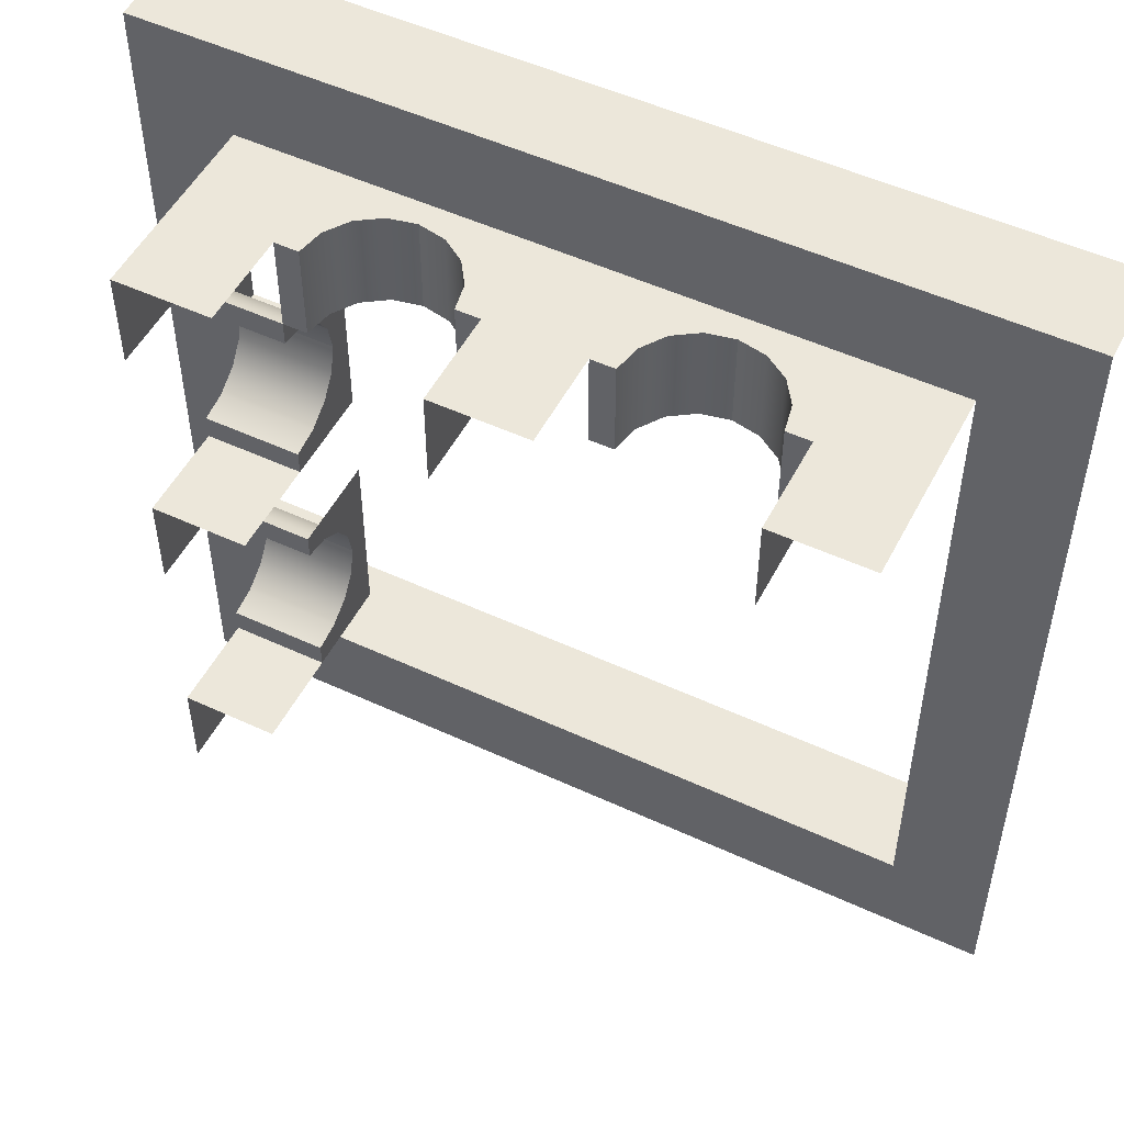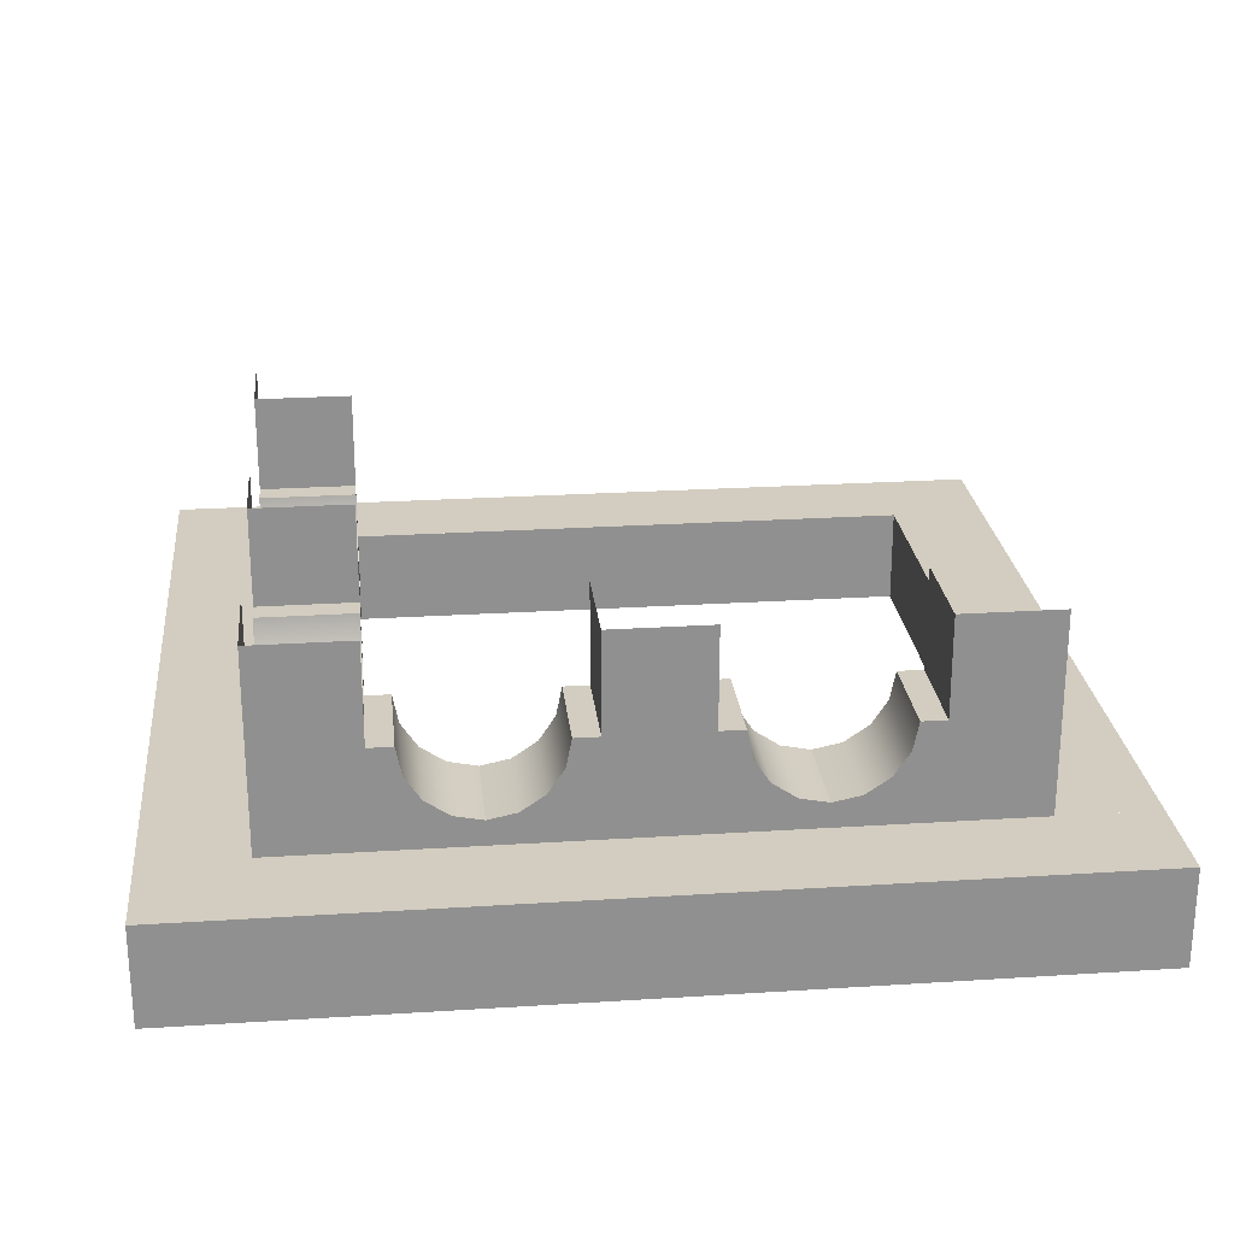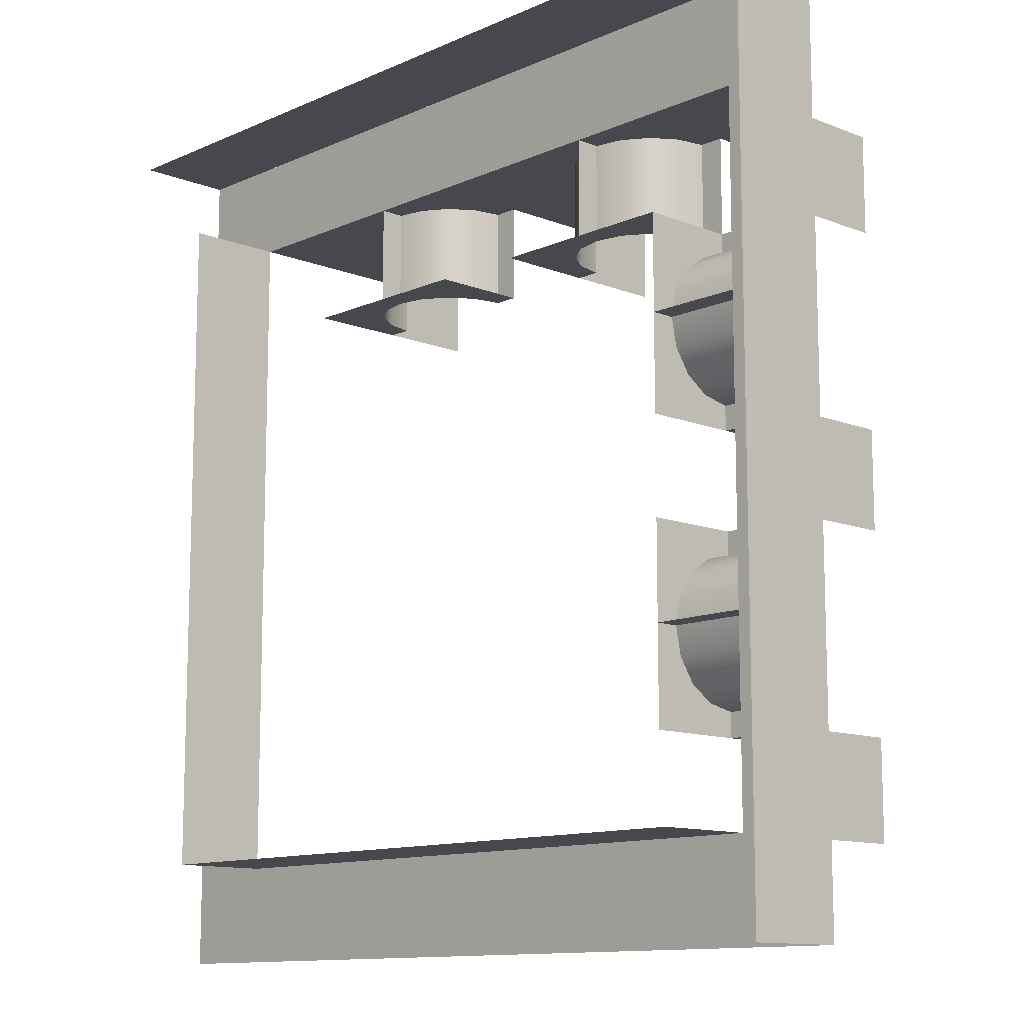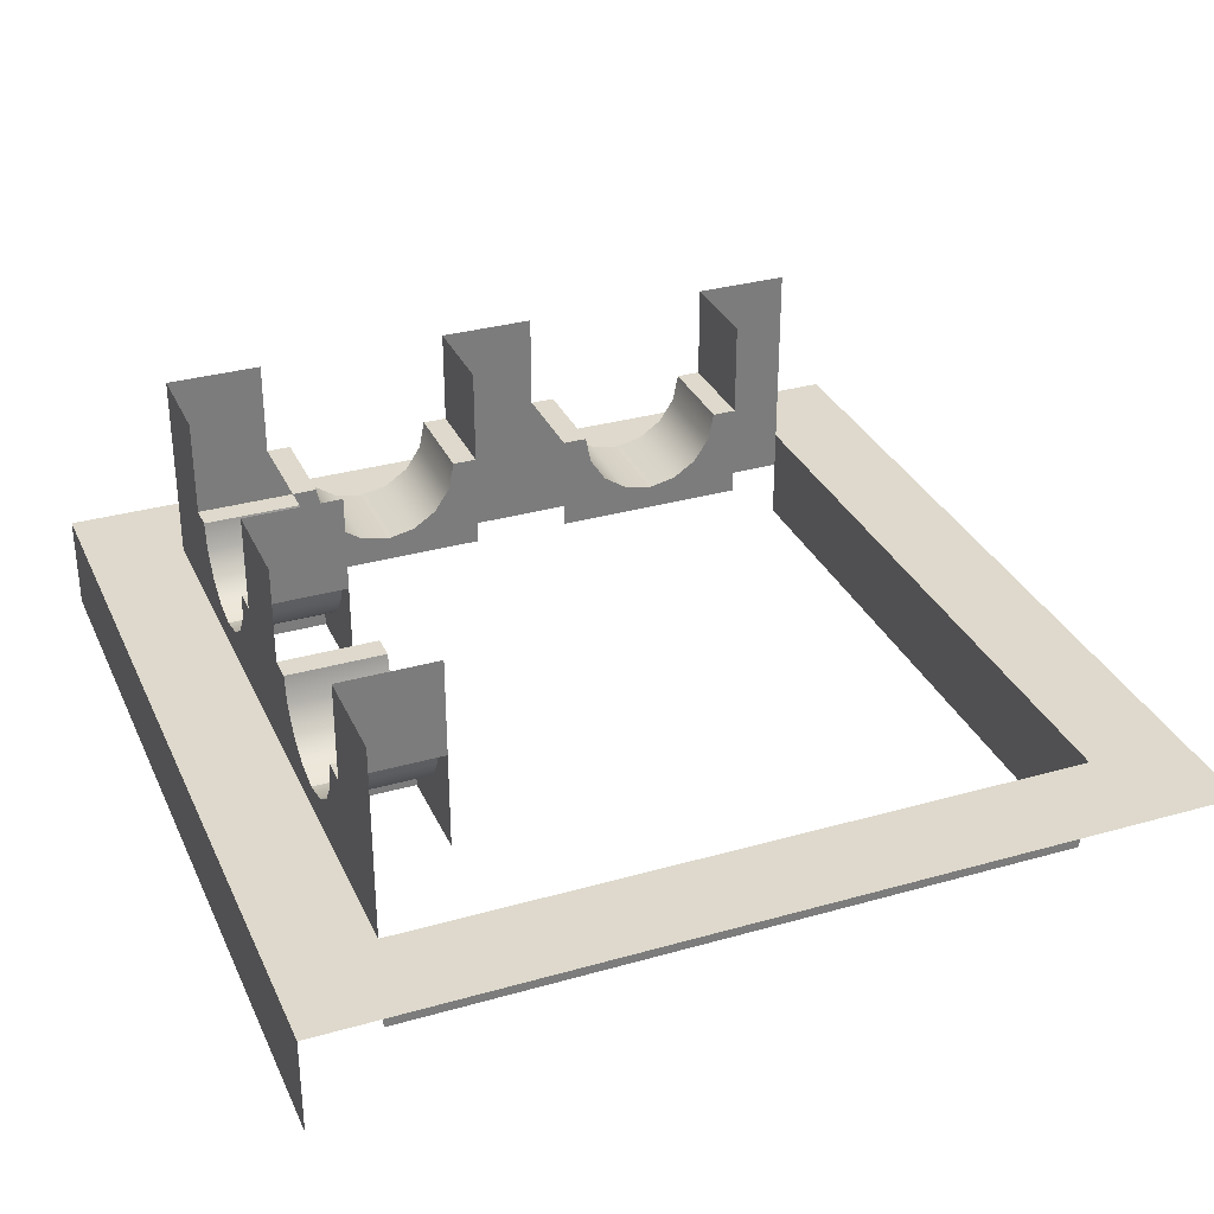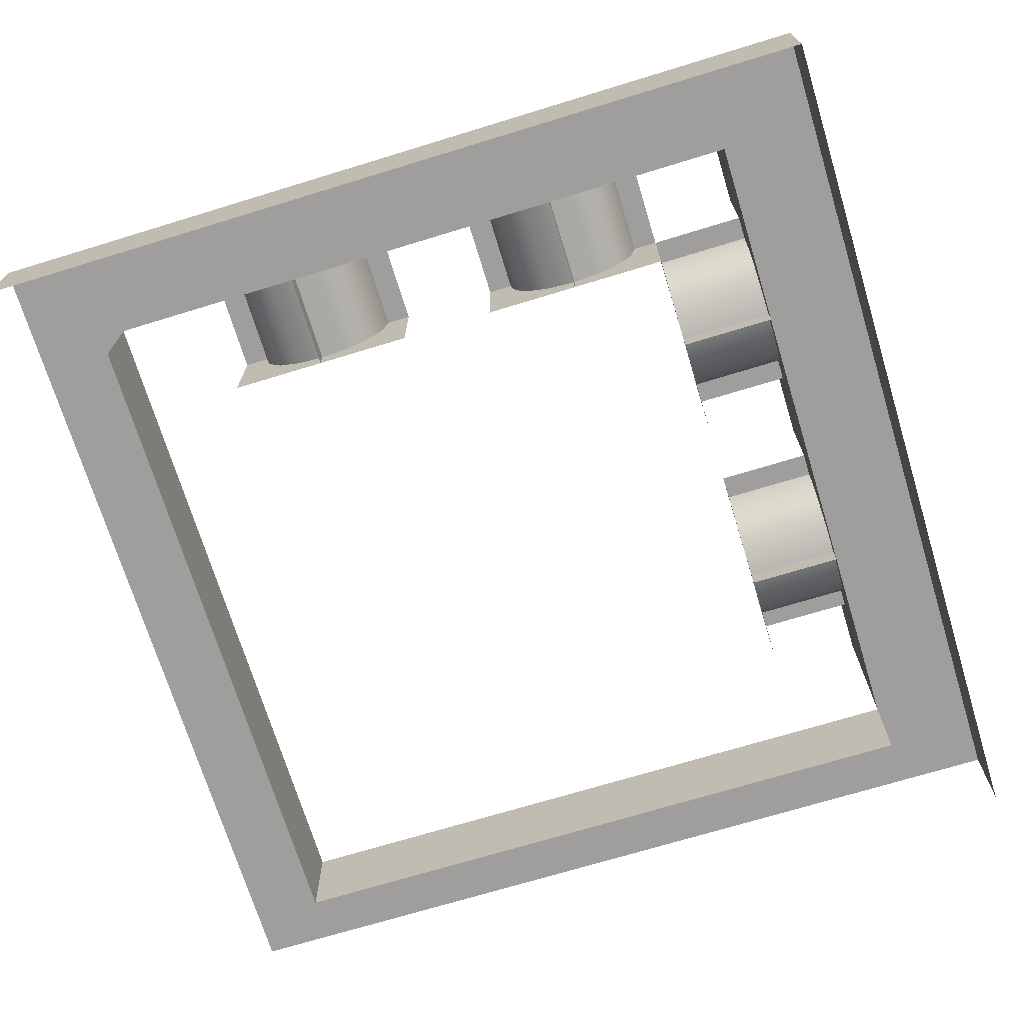
<metadata>
{"format":"obj","ext":"obj","renderer":"f3d","projection":"perspective","resolution":1024,"background":"white","views":[{"elev":51.3,"azim":-153.2,"up":"+Z"},{"elev":24.6,"azim":84.0,"up":"+Y"},{"elev":-11.8,"azim":46.6,"up":"+Z"},{"elev":32.1,"azim":158.3,"up":"+Y"},{"elev":-71.0,"azim":17.0,"up":"+Y"}]}
</metadata>
<code>
g _Combined_Vis16_0
v -8.25 -4.5 -1.5
v -8.25 -4.5 -0.5
v -8.5 -4.5 -0.5
v -8.5 -4.5 -1.5
v -7.5 -5.5 -0.5
v -7.5 -5.25 -0.5
v -7.5 -5.25 -1.5
v -7.5 -5.5 -1.5
v -8.25 -4.5 -1.5
v -8.5 -4.5 -1.5
v -8.5 -5.5 -1.5
v -8.193 -4.785 -1.5
v -8.03 -5.029 -1.5
v -7.787 -5.191 -1.5
v -7.5 -5.25 -1.5
v -7.5 -5.5 -1.5
v -8.25 -4.5 -0.5
v -8.5 -5.5 -0.5
v -8.5 -4.5 -0.5
v -8.193 -4.785 -0.5
v -8.03 -5.029 -0.5
v -7.787 -5.191 -0.5
v -7.5 -5.25 -0.5
v -7.5 -5.5 -0.5
v -7.5 -5.25 -0.5
v -7.787 -5.191 -1.5
v -7.5 -5.25 -1.5
v -7.787 -5.191 -0.5
v -8.03 -5.029 -1.5
v -8.03 -5.029 -0.5
v -8.193 -4.785 -1.5
v -8.193 -4.785 -0.5
v -8.25 -4.5 -1.5
v -8.25 -4.5 -0.5
v -3.5 -4.5 -1.75
v -2.5 -4.5 -1.75
v -2.5 -4.5 -1.5
v -3.5 -4.5 -1.5
v -2.5 -5.5 -2.5
v -2.5 -5.25 -2.5
v -3.5 -5.25 -2.5
v -3.5 -5.5 -2.5
v -3.5 -4.5 -1.75
v -3.5 -4.5 -1.5
v -3.5 -5.5 -1.5
v -3.5 -4.785 -1.807
v -3.5 -5.029 -1.97
v -3.5 -5.191 -2.213
v -3.5 -5.25 -2.5
v -3.5 -5.5 -2.5
v -2.5 -4.5 -1.75
v -2.5 -5.5 -1.5
v -2.5 -4.5 -1.5
v -2.5 -4.785 -1.807
v -2.5 -5.029 -1.97
v -2.5 -5.191 -2.213
v -2.5 -5.25 -2.5
v -2.5 -5.5 -2.5
v -2.5 -5.25 -2.5
v -3.5 -5.191 -2.213
v -3.5 -5.25 -2.5
v -2.5 -5.191 -2.213
v -3.5 -5.029 -1.97
v -2.5 -5.029 -1.97
v -3.5 -4.785 -1.807
v -2.5 -4.785 -1.807
v -3.5 -4.5 -1.75
v -2.5 -4.5 -1.75
v -5.25 -4.5 -1.5
v -5.25 -4.5 -0.5
v -5.5 -4.5 -0.5
v -5.5 -4.5 -1.5
v -4.5 -5.5 -0.5
v -4.5 -5.25 -0.5
v -4.5 -5.25 -1.5
v -4.5 -5.5 -1.5
v -5.25 -4.5 -1.5
v -5.5 -4.5 -1.5
v -5.5 -5.5 -1.5
v -5.193 -4.785 -1.5
v -5.03 -5.029 -1.5
v -4.787 -5.191 -1.5
v -4.5 -5.25 -1.5
v -4.5 -5.5 -1.5
v -5.25 -4.5 -0.5
v -5.5 -5.5 -0.5
v -5.5 -4.5 -0.5
v -5.193 -4.785 -0.5
v -5.03 -5.029 -0.5
v -4.787 -5.191 -0.5
v -4.5 -5.25 -0.5
v -4.5 -5.5 -0.5
v -4.5 -5.25 -0.5
v -4.787 -5.191 -1.5
v -4.5 -5.25 -1.5
v -4.787 -5.191 -0.5
v -5.03 -5.029 -1.5
v -5.03 -5.029 -0.5
v -5.193 -4.785 -1.5
v -5.193 -4.785 -0.5
v -5.25 -4.5 -1.5
v -5.25 -4.5 -0.5
v -2.5 -4.5 -3.25
v -3.5 -4.5 -3.25
v -3.5 -4.5 -3.5
v -2.5 -4.5 -3.5
v -3.5 -5.5 -2.5
v -3.5 -5.25 -2.5
v -2.5 -5.25 -2.5
v -2.5 -5.5 -2.5
v -2.5 -4.5 -3.25
v -2.5 -4.5 -3.5
v -2.5 -5.5 -3.5
v -2.5 -4.785 -3.193
v -2.5 -5.029 -3.03
v -2.5 -5.191 -2.787
v -2.5 -5.25 -2.5
v -2.5 -5.5 -2.5
v -3.5 -4.5 -3.25
v -3.5 -5.5 -3.5
v -3.5 -4.5 -3.5
v -3.5 -4.785 -3.193
v -3.5 -5.029 -3.03
v -3.5 -5.191 -2.787
v -3.5 -5.25 -2.5
v -3.5 -5.5 -2.5
v -3.5 -5.25 -2.5
v -2.5 -5.191 -2.787
v -2.5 -5.25 -2.5
v -3.5 -5.191 -2.787
v -2.5 -5.029 -3.03
v -3.5 -5.029 -3.03
v -2.5 -4.785 -3.193
v -3.5 -4.785 -3.193
v -2.5 -4.5 -3.25
v -3.5 -4.5 -3.25
v -2.5 -4.5 -6.25
v -3.5 -4.5 -6.25
v -3.5 -4.5 -6.5
v -2.5 -4.5 -6.5
v -3.5 -5.5 -5.5
v -3.5 -5.25 -5.5
v -2.5 -5.25 -5.5
v -2.5 -5.5 -5.5
v -2.5 -4.5 -6.25
v -2.5 -4.5 -6.5
v -2.5 -5.5 -6.5
v -2.5 -4.785 -6.193
v -2.5 -5.029 -6.03
v -2.5 -5.191 -5.787
v -2.5 -5.25 -5.5
v -2.5 -5.5 -5.5
v -3.5 -4.5 -6.25
v -3.5 -5.5 -6.5
v -3.5 -4.5 -6.5
v -3.5 -4.785 -6.193
v -3.5 -5.029 -6.03
v -3.5 -5.191 -5.787
v -3.5 -5.25 -5.5
v -3.5 -5.5 -5.5
v -3.5 -5.25 -5.5
v -2.5 -5.191 -5.787
v -2.5 -5.25 -5.5
v -3.5 -5.191 -5.787
v -2.5 -5.029 -6.03
v -3.5 -5.029 -6.03
v -2.5 -4.785 -6.193
v -3.5 -4.785 -6.193
v -2.5 -4.5 -6.25
v -3.5 -4.5 -6.25
v -6.75 -4.5 -0.5
v -6.75 -4.5 -1.5
v -6.5 -4.5 -1.5
v -6.5 -4.5 -0.5
v -7.5 -5.5 -1.5
v -7.5 -5.25 -1.5
v -7.5 -5.25 -0.5
v -7.5 -5.5 -0.5
v -6.75 -4.5 -0.5
v -6.5 -4.5 -0.5
v -6.5 -5.5 -0.5
v -6.807 -4.785 -0.5
v -6.97 -5.029 -0.5
v -7.213 -5.191 -0.5
v -7.5 -5.25 -0.5
v -7.5 -5.5 -0.5
v -6.75 -4.5 -1.5
v -6.5 -5.5 -1.5
v -6.5 -4.5 -1.5
v -6.807 -4.785 -1.5
v -6.97 -5.029 -1.5
v -7.213 -5.191 -1.5
v -7.5 -5.25 -1.5
v -7.5 -5.5 -1.5
v -7.5 -5.25 -1.5
v -7.213 -5.191 -0.5
v -7.5 -5.25 -0.5
v -7.213 -5.191 -1.5
v -6.97 -5.029 -0.5
v -6.97 -5.029 -1.5
v -6.807 -4.785 -0.5
v -6.807 -4.785 -1.5
v -6.75 -4.5 -0.5
v -6.75 -4.5 -1.5
v -3.75 -4.5 -0.5
v -3.75 -4.5 -1.5
v -3.5 -4.5 -1.5
v -3.5 -4.5 -0.5
v -4.5 -5.5 -1.5
v -4.5 -5.25 -1.5
v -4.5 -5.25 -0.5
v -4.5 -5.5 -0.5
v -3.75 -4.5 -0.5
v -3.5 -4.5 -0.5
v -3.5 -5.5 -0.5
v -3.807 -4.785 -0.5
v -3.97 -5.029 -0.5
v -4.213 -5.191 -0.5
v -4.5 -5.25 -0.5
v -4.5 -5.5 -0.5
v -3.75 -4.5 -1.5
v -3.5 -5.5 -1.5
v -3.5 -4.5 -1.5
v -3.807 -4.785 -1.5
v -3.97 -5.029 -1.5
v -4.213 -5.191 -1.5
v -4.5 -5.25 -1.5
v -4.5 -5.5 -1.5
v -4.5 -5.25 -1.5
v -4.213 -5.191 -0.5
v -4.5 -5.25 -0.5
v -4.213 -5.191 -1.5
v -3.97 -5.029 -0.5
v -3.97 -5.029 -1.5
v -3.807 -4.785 -0.5
v -3.807 -4.785 -1.5
v -3.75 -4.5 -0.5
v -3.75 -4.5 -1.5
v -3.5 -4.5 -4.75
v -2.5 -4.5 -4.75
v -2.5 -4.5 -4.5
v -3.5 -4.5 -4.5
v -2.5 -5.5 -5.5
v -2.5 -5.25 -5.5
v -3.5 -5.25 -5.5
v -3.5 -5.5 -5.5
v -3.5 -4.5 -4.75
v -3.5 -4.5 -4.5
v -3.5 -5.5 -4.5
v -3.5 -4.785 -4.807
v -3.5 -5.029 -4.97
v -3.5 -5.191 -5.213
v -3.5 -5.25 -5.5
v -3.5 -5.5 -5.5
v -2.5 -4.5 -4.75
v -2.5 -5.5 -4.5
v -2.5 -4.5 -4.5
v -2.5 -4.785 -4.807
v -2.5 -5.029 -4.97
v -2.5 -5.191 -5.213
v -2.5 -5.25 -5.5
v -2.5 -5.5 -5.5
v -2.5 -5.25 -5.5
v -3.5 -5.191 -5.213
v -3.5 -5.25 -5.5
v -2.5 -5.191 -5.213
v -3.5 -5.029 -4.97
v -2.5 -5.029 -4.97
v -3.5 -4.785 -4.807
v -2.5 -4.785 -4.807
v -3.5 -4.5 -4.75
v -2.5 -4.5 -4.75
v -6.5 -4.5 -0.5
v -5.5 -4.5 -0.5
v -5.5 -5.5 -0.5
v -6.5 -5.5 -0.5
v -3.5 -3.5 -6.5
v -2.5 -3.5 -6.5
v -2.5 -4.5 -6.5
v -3.5 -4.5 -6.5
v -9.5 -4.5 -0.5
v -8.5 -4.5 -0.5
v -8.5 -5.5 -0.5
v -9.5 -5.5 -0.5
v -2.5 -4.5 -0.5
v -2.5 -4.5 -1.5
v -2.5 -5.5 -1.5
v -2.5 -5.5 -0.5
v -2.5 -4.5 -3.5
v -2.5 -4.5 -4.5
v -2.5 -5.5 -4.5
v -2.5 -5.5 -3.5
v -2.5 -3.5 -0.5
v -2.5 -3.5 -1.5
v -2.5 -4.5 -1.5
v -2.5 -4.5 -0.5
v -2.5 -5.5 0.5
v -9.5 -5.5 0.5
v -9.5 -5.5 -0.5
v -2.5 -5.5 -0.5
v -9.5 -5.5 -8.5
v -9.5 -5.5 0.5
v -10.5 -5.5 0.5
v -10.5 -5.5 -8.5
v -9.5 -3.5 -0.5
v -8.5 -3.5 -0.5
v -8.5 -4.5 -0.5
v -9.5 -4.5 -0.5
v -1.5 -5.5 -8.5
v -1.5 -6.5 -8.5
v -1.5 -6.5 0.5
v -1.5 -5.5 0.5
v -3.5 -4.5 -0.5
v -2.5 -4.5 -0.5
v -2.5 -5.5 -0.5
v -3.5 -5.5 -0.5
v -2.5 -5.5 -7.5
v -9.5 -5.5 -7.5
v -9.5 -5.5 -8.5
v -2.5 -5.5 -8.5
v -1.5 -5.5 -8.5
v -1.5 -5.5 0.5
v -2.5 -5.5 0.5
v -2.5 -5.5 -8.5
v -8.5 -3.5 -0.5
v -8.5 -3.5 -1.5
v -8.5 -4.5 -1.5
v -8.5 -4.5 -0.5
v -2.5 -4.5 -6.5
v -2.5 -4.5 -7.5
v -2.5 -5.5 -7.5
v -2.5 -5.5 -6.5
v -3.5 -3.5 -0.5
v -2.5 -3.5 -0.5
v -2.5 -4.5 -0.5
v -3.5 -4.5 -0.5
v -9.5 -5.5 -7.5
v -9.5 -6.5 -7.5
v -9.5 -6.5 -0.5
v -9.5 -5.5 -0.5
v -1.5 -5.5 0.5
v -1.5 -6.5 0.5
v -10.5 -6.5 0.5
v -10.5 -5.5 0.5
v -2.5 -3.5 -6.5
v -2.5 -3.5 -7.5
v -2.5 -4.5 -7.5
v -2.5 -4.5 -6.5
v -2.5 -6.5 -7.5
v -9.5 -6.5 -7.5
v -9.5 -5.5 -7.5
v -2.5 -5.5 -7.5
v -2.5 -3.5 -3.5
v -2.5 -3.5 -4.5
v -2.5 -4.5 -4.5
v -2.5 -4.5 -3.5
v -6.5 -3.5 -0.5
v -5.5 -3.5 -0.5
v -5.5 -4.5 -0.5
v -6.5 -4.5 -0.5
v -5.5 -3.5 -0.5
v -5.5 -3.5 -1.5
v -5.5 -4.5 -1.5
v -5.5 -4.5 -0.5
v -3.5 -3.5 -3.5
v -2.5 -3.5 -3.5
v -2.5 -4.5 -3.5
v -3.5 -4.5 -3.5
g _Combined_Vis16_0_0
f 3 2 1
f 4 3 1
f 7 6 5
f 8 7 5
f 11 10 9
f 12 11 9
f 12 13 11
f 14 11 13
f 11 14 15
f 16 11 15
f 19 18 17
f 18 20 17
f 20 18 21
f 22 21 18
f 23 22 18
f 24 23 18
f 27 26 25
f 26 28 25
f 28 26 29
f 30 28 29
f 30 29 31
f 32 30 31
f 32 31 33
f 34 32 33
f 37 36 35
f 38 37 35
f 41 40 39
f 42 41 39
f 45 44 43
f 46 45 43
f 46 47 45
f 48 45 47
f 45 48 49
f 50 45 49
f 53 52 51
f 52 54 51
f 54 52 55
f 56 55 52
f 57 56 52
f 58 57 52
f 61 60 59
f 60 62 59
f 62 60 63
f 64 62 63
f 64 63 65
f 66 64 65
f 66 65 67
f 68 66 67
f 71 70 69
f 72 71 69
f 75 74 73
f 76 75 73
f 79 78 77
f 80 79 77
f 80 81 79
f 82 79 81
f 79 82 83
f 84 79 83
f 87 86 85
f 86 88 85
f 88 86 89
f 90 89 86
f 91 90 86
f 92 91 86
f 95 94 93
f 94 96 93
f 96 94 97
f 98 96 97
f 98 97 99
f 100 98 99
f 100 99 101
f 102 100 101
f 105 104 103
f 106 105 103
f 109 108 107
f 110 109 107
f 113 112 111
f 114 113 111
f 114 115 113
f 116 113 115
f 113 116 117
f 118 113 117
f 121 120 119
f 120 122 119
f 122 120 123
f 124 123 120
f 125 124 120
f 126 125 120
f 129 128 127
f 128 130 127
f 130 128 131
f 132 130 131
f 132 131 133
f 134 132 133
f 134 133 135
f 136 134 135
f 139 138 137
f 140 139 137
f 143 142 141
f 144 143 141
f 147 146 145
f 148 147 145
f 148 149 147
f 150 147 149
f 147 150 151
f 152 147 151
f 155 154 153
f 154 156 153
f 156 154 157
f 158 157 154
f 159 158 154
f 160 159 154
f 163 162 161
f 162 164 161
f 164 162 165
f 166 164 165
f 166 165 167
f 168 166 167
f 168 167 169
f 170 168 169
f 173 172 171
f 174 173 171
f 177 176 175
f 178 177 175
f 181 180 179
f 182 181 179
f 182 183 181
f 184 181 183
f 181 184 185
f 186 181 185
f 189 188 187
f 188 190 187
f 190 188 191
f 192 191 188
f 193 192 188
f 194 193 188
f 197 196 195
f 196 198 195
f 198 196 199
f 200 198 199
f 200 199 201
f 202 200 201
f 202 201 203
f 204 202 203
f 207 206 205
f 208 207 205
f 211 210 209
f 212 211 209
f 215 214 213
f 216 215 213
f 216 217 215
f 218 215 217
f 215 218 219
f 220 215 219
f 223 222 221
f 222 224 221
f 224 222 225
f 226 225 222
f 227 226 222
f 228 227 222
f 231 230 229
f 230 232 229
f 232 230 233
f 234 232 233
f 234 233 235
f 236 234 235
f 236 235 237
f 238 236 237
f 241 240 239
f 242 241 239
f 245 244 243
f 246 245 243
f 249 248 247
f 250 249 247
f 250 251 249
f 252 249 251
f 249 252 253
f 254 249 253
f 257 256 255
f 256 258 255
f 258 256 259
f 260 259 256
f 261 260 256
f 262 261 256
f 265 264 263
f 264 266 263
f 266 264 267
f 268 266 267
f 268 267 269
f 270 268 269
f 270 269 271
f 272 270 271
f 275 274 273
f 276 275 273
f 279 278 277
f 280 279 277
f 283 282 281
f 284 283 281
f 287 286 285
f 288 287 285
f 291 290 289
f 292 291 289
f 295 294 293
f 296 295 293
f 299 298 297
f 300 299 297
f 303 302 301
f 304 303 301
f 307 306 305
f 308 307 305
f 311 310 309
f 312 311 309
f 315 314 313
f 316 315 313
f 319 318 317
f 320 319 317
f 323 322 321
f 324 323 321
f 327 326 325
f 328 327 325
f 331 330 329
f 332 331 329
f 335 334 333
f 336 335 333
f 339 338 337
f 340 339 337
f 343 342 341
f 344 343 341
f 347 346 345
f 348 347 345
f 351 350 349
f 352 351 349
f 355 354 353
f 356 355 353
f 359 358 357
f 360 359 357
f 363 362 361
f 364 363 361
f 367 366 365
f 368 367 365

</code>
